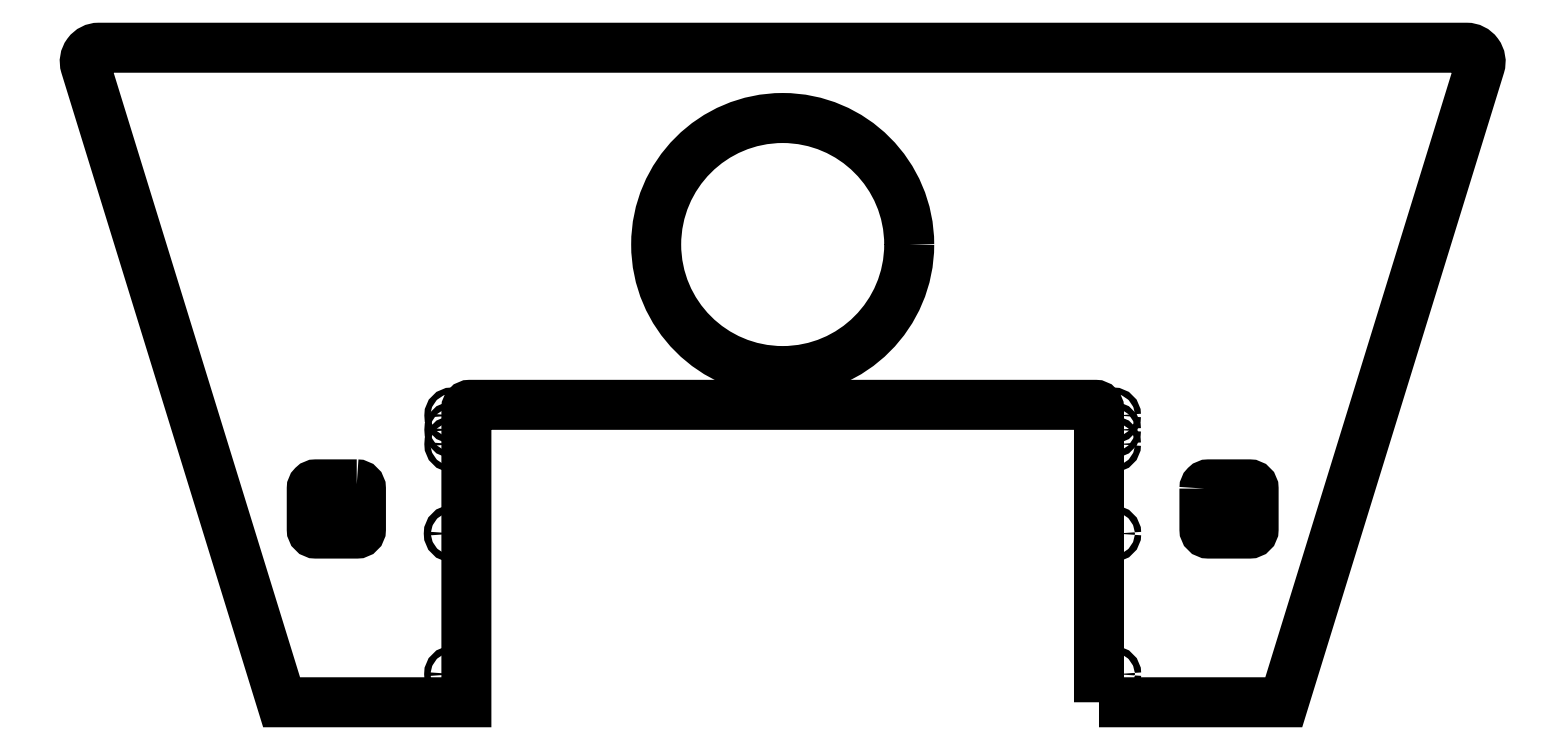
<metadata>
{"format":"dxf","ext":"dxf","renderer":"ezdxf+matplotlib","layout":"modelspace","background":"white","min_lineweight":24,"dpi":150}
</metadata>
<code>
0
SECTION
2
ENTITIES
0
LWPOLYLINE
8
0
90
12
70
1
43
0
10
225
20
-65.61
10
225
20
143.5
42
0.4142
10
222.5
20
146
10
-222.5
20
146
42
0.4142
10
-225
20
143.5
10
-225
20
-65.61
10
-356.4
20
-65.61
10
-496
20
387.1
42
-0.5048
10
-486.5
20
400
10
486.5
20
400
42
-0.5048
10
496
20
387.1
10
356.4
20
-65.61
0
CIRCLE
8
0
10
235
20
138.4
30
0
40
2.1
210
0
220
0
230
1
0
CIRCLE
8
0
10
235
20
128.2
30
0
40
2.1
210
0
220
0
230
1
0
CIRCLE
8
0
10
235
20
118
30
0
40
2.1
210
0
220
0
230
1
0
CIRCLE
8
0
10
-235
20
138.4
30
0
40
2.1
210
0
220
-0
230
1
0
CIRCLE
8
0
10
-235
20
128.2
30
0
40
2.1
210
0
220
-0
230
1
0
CIRCLE
8
0
10
-235
20
118
30
0
40
2.1
210
0
220
-0
230
1
0
CIRCLE
8
0
10
0
20
260
30
0
40
90
210
0
220
-0
230
1
0
LWPOLYLINE
8
0
90
8
70
1
43
0
10
300
20
86.39
10
300
20
57.39
42
0.4142
10
303
20
54.39
10
332
20
54.39
42
0.4142
10
335
20
57.39
10
335
20
86.39
42
0.4142
10
332
20
89.39
10
303
20
89.39
42
0.4142
0
LWPOLYLINE
8
0
90
8
70
1
43
0
10
-303
20
89.39
10
-332
20
89.39
42
0.4142
10
-335
20
86.39
10
-335
20
57.39
42
0.4142
10
-332
20
54.39
10
-303
20
54.39
42
0.4142
10
-300
20
57.39
10
-300
20
86.39
42
0.4142
0
CIRCLE
8
0
10
-235
20
54.39
30
0
40
2.5
210
0
220
-0
230
1
0
CIRCLE
8
0
10
235
20
54.39
30
0
40
2.25
210
0
220
-0
230
1
0
CIRCLE
8
0
10
235
20
-45.61
30
0
40
2.25
210
0
220
-0
230
1
0
CIRCLE
8
0
10
-235
20
-45.61
30
0
40
2.25
210
0
220
-0
230
1
0
ENDSEC
0
EOF

</code>
